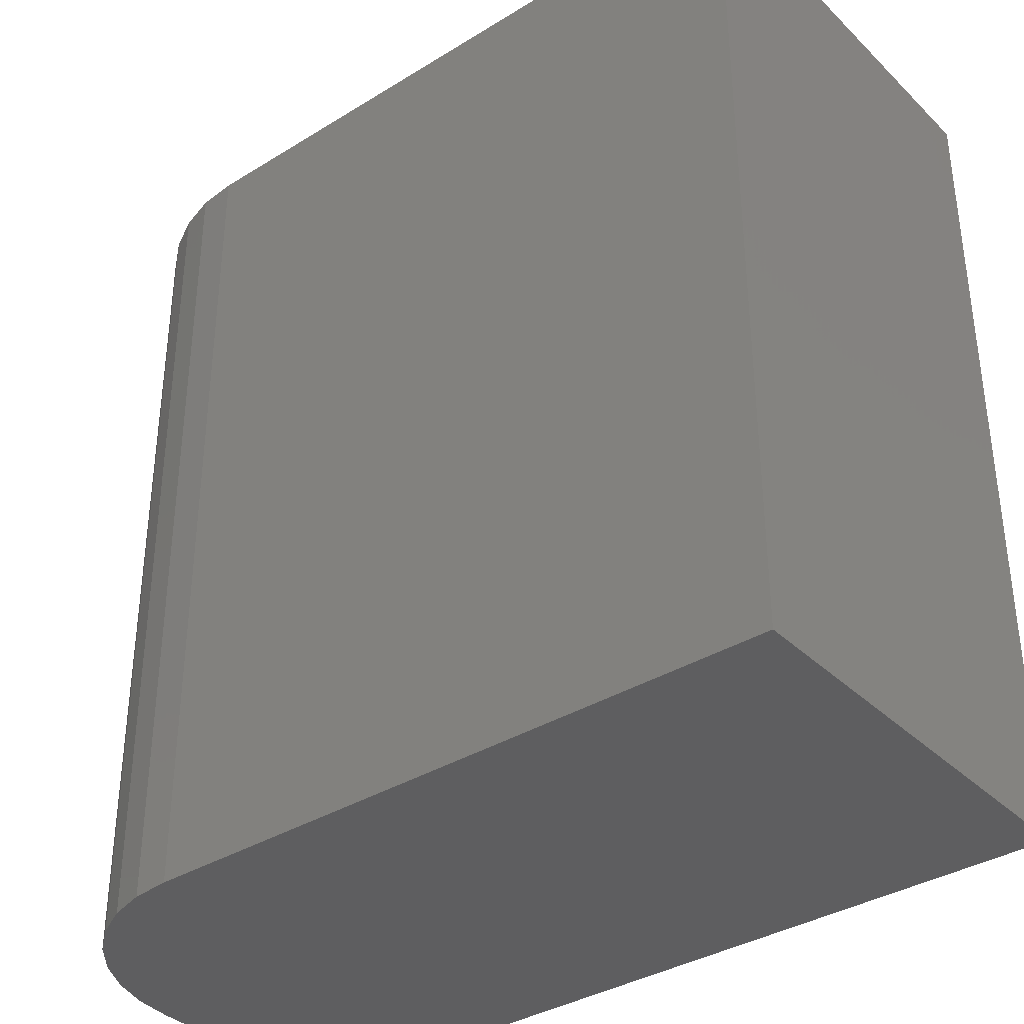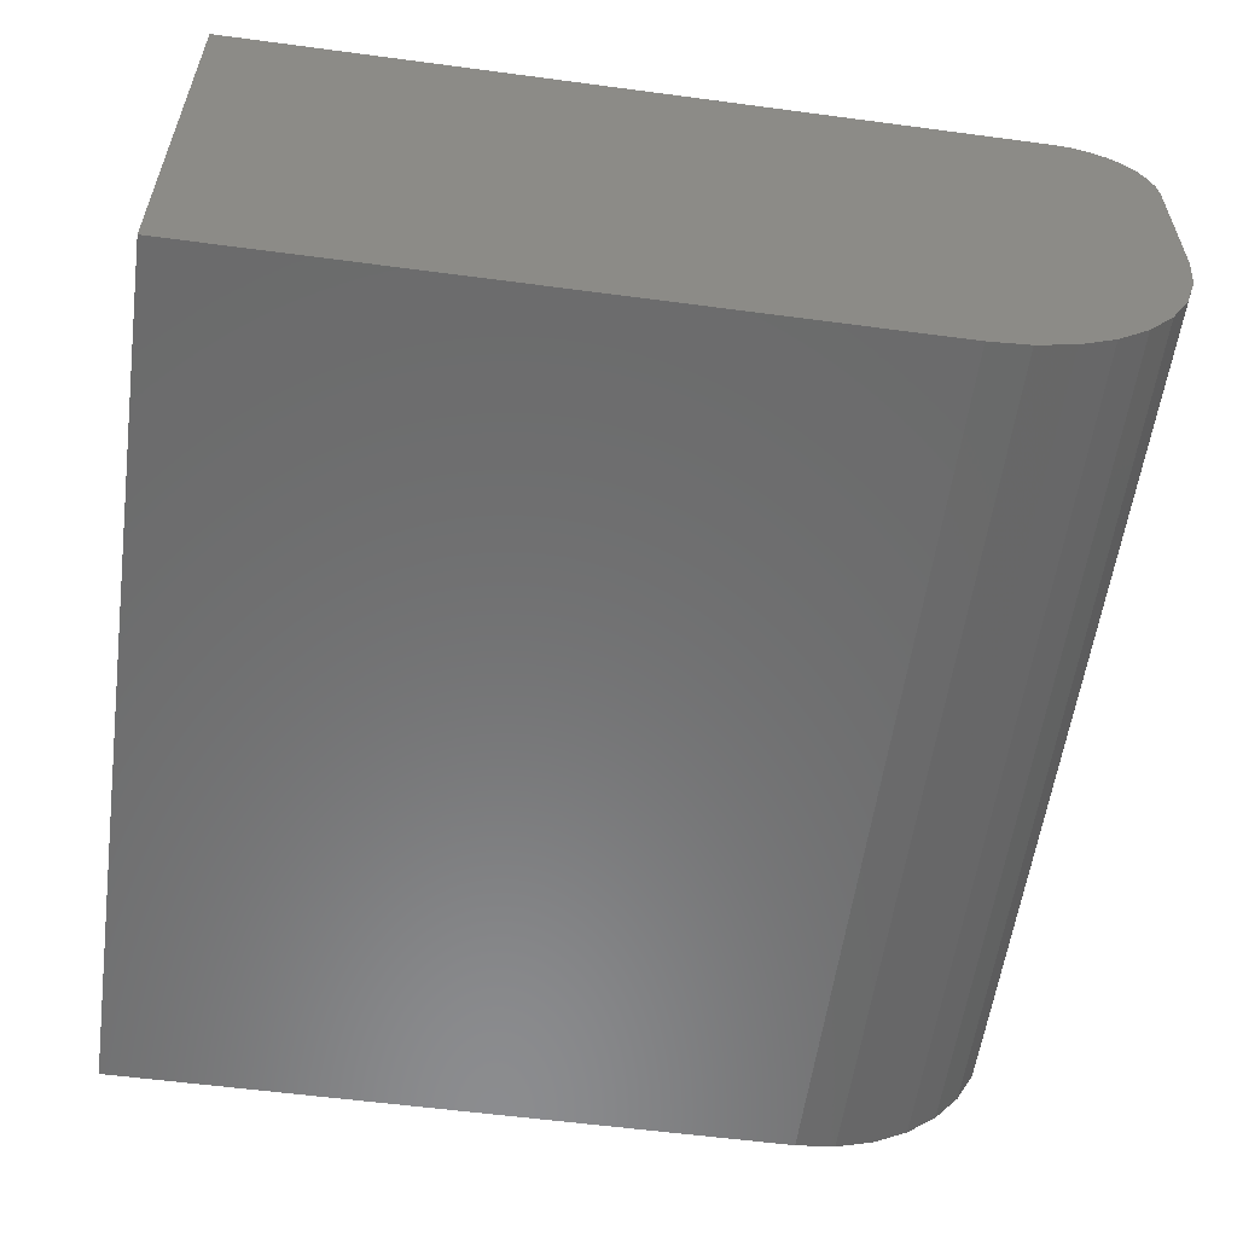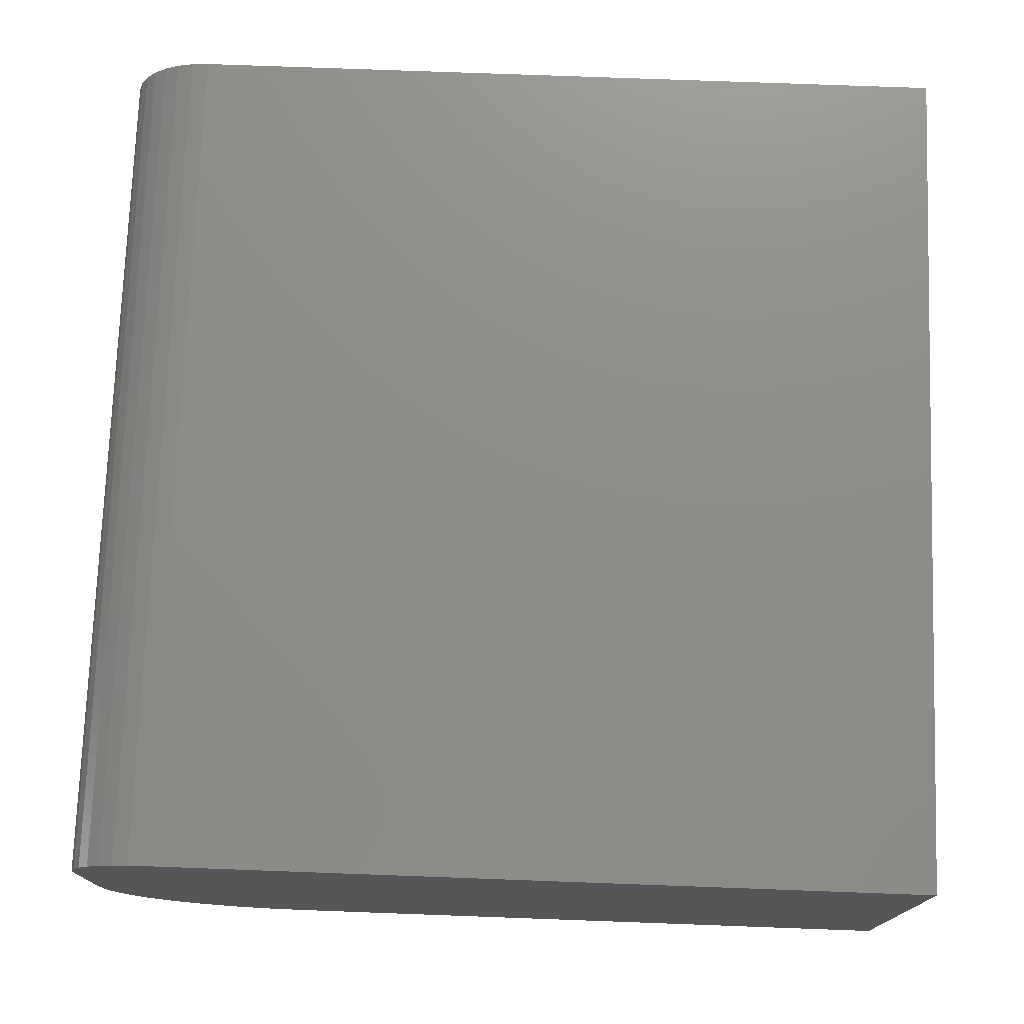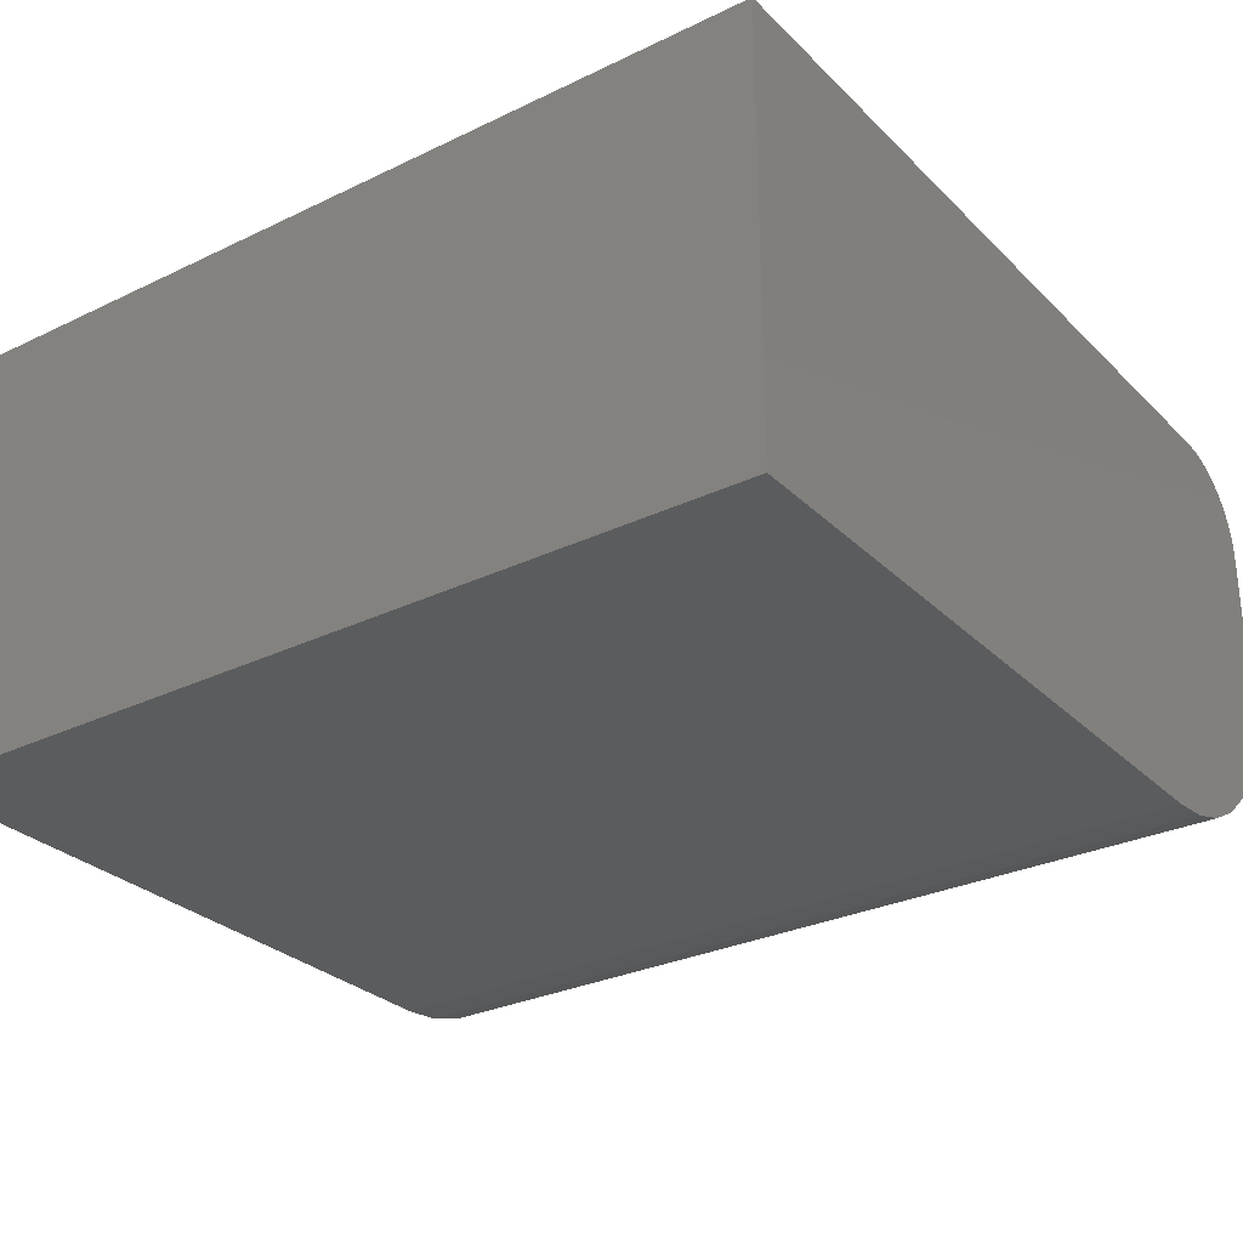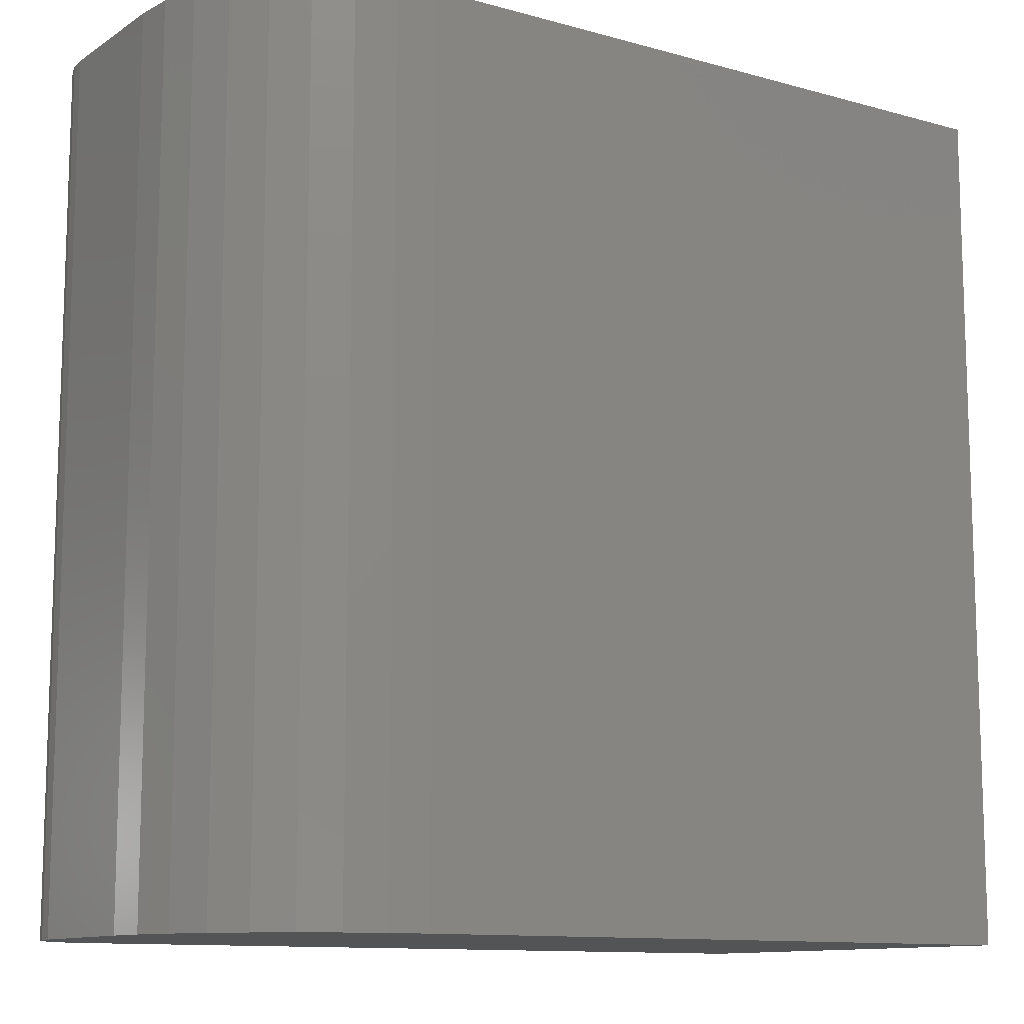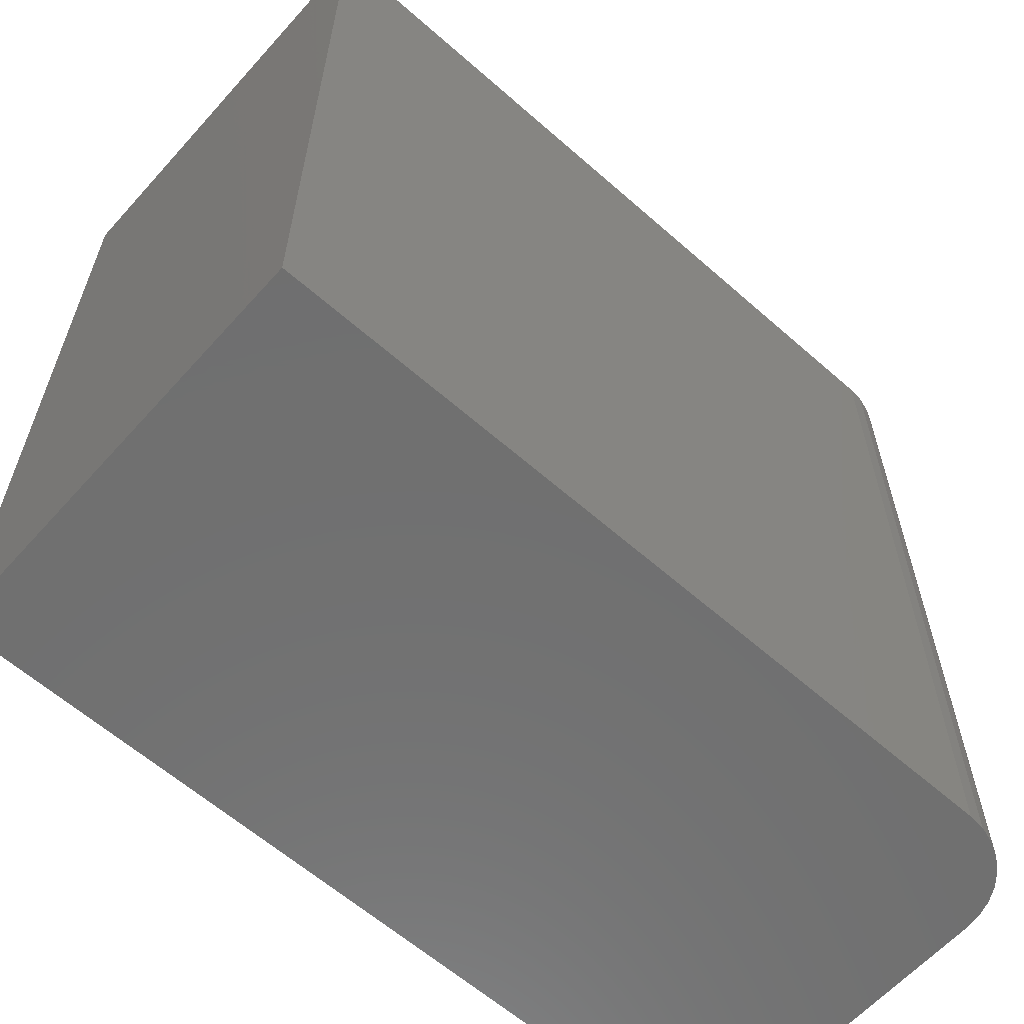
<metadata>
{"format":"stl","ext":"stl","renderer":"f3d","projection":"perspective","resolution":1024,"background":"white","views":[{"elev":-36.1,"azim":-141.1,"up":"+Y"},{"elev":-57.4,"azim":-7.9,"up":"+Z"},{"elev":74.8,"azim":-177.9,"up":"+Z"},{"elev":-29.0,"azim":-54.5,"up":"+Z"},{"elev":-11.5,"azim":146.1,"up":"+Y"},{"elev":-61.6,"azim":-41.8,"up":"+Y"}]}
</metadata>
<code>
# stl→obj: 40 verts, 76 faces
v -0.04688 0.09375 0.2812
v -0.05003 0.09375 0.1321
v -0.04823 0.09375 0.295
v -0.04688 0.09375 0.1641
v -0.1035 0.09375 0.3502
v -0.09028 0.09375 0.3462
v -0.09493 0.09375 0.04805
v -0.07452 0.09375 0.07291
v -0.06747 0.09375 0.331
v -0.05872 0.09375 0.3203
v -0.05936 0.09375 0.1013
v -0.05223 0.09375 0.3082
v -0.1172 0.09375 0.3516
v -0.1198 0.09375 0.02765
v -0.1482 0.09375 0.01249
v -0.1789 0.09375 0.003152
v -0.2109 0.09375 0
v -0.75 0.09375 0
v -0.75 0.09375 0.3516
v -0.07812 0.09375 0.3397
v -0.04688 -0.6094 0.2812
v -0.04688 -0.6094 0.1641
v -0.04823 -0.6094 0.295
v -0.05003 -0.6094 0.1321
v -0.05223 -0.6094 0.3082
v -0.05936 -0.6094 0.1013
v -0.05872 -0.6094 0.3203
v -0.06747 -0.6094 0.331
v -0.07452 -0.6094 0.07291
v -0.1172 -0.6094 0.3516
v -0.75 -0.6094 0.3516
v -0.75 -0.6094 0
v -0.2109 -0.6094 0
v -0.1789 -0.6094 0.003152
v -0.1482 -0.6094 0.01249
v -0.1198 -0.6094 0.02765
v -0.1035 -0.6094 0.3502
v -0.09028 -0.6094 0.3462
v -0.09493 -0.6094 0.04805
v -0.07812 -0.6094 0.3397
f 1 2 3
f 1 4 2
f 5 6 7
f 8 9 10
f 8 10 11
f 11 10 12
f 11 12 2
f 12 3 2
f 13 5 7
f 13 7 14
f 13 14 15
f 13 15 16
f 13 16 17
f 13 17 18
f 13 18 19
f 7 6 8
f 8 6 20
f 8 20 9
f 21 22 1
f 1 22 4
f 22 23 24
f 22 21 23
f 23 25 24
f 24 25 26
f 26 25 27
f 26 27 28
f 26 28 29
f 30 31 32
f 30 32 33
f 30 33 34
f 30 34 35
f 30 35 36
f 30 36 37
f 37 36 38
f 38 36 39
f 38 39 40
f 40 39 29
f 40 29 28
f 31 30 19
f 19 30 13
f 21 1 23
f 23 1 3
f 23 3 25
f 25 3 12
f 25 12 27
f 27 12 10
f 27 10 28
f 28 10 9
f 28 9 40
f 40 9 20
f 40 20 38
f 38 20 6
f 38 6 37
f 37 6 5
f 37 5 30
f 30 5 13
f 32 18 33
f 33 18 17
f 33 17 34
f 34 17 16
f 34 16 35
f 35 16 15
f 35 15 36
f 36 15 14
f 36 14 39
f 39 14 7
f 39 7 29
f 29 7 8
f 29 8 26
f 26 8 11
f 26 11 24
f 24 11 2
f 24 2 22
f 22 2 4
f 19 18 31
f 31 18 32

</code>
